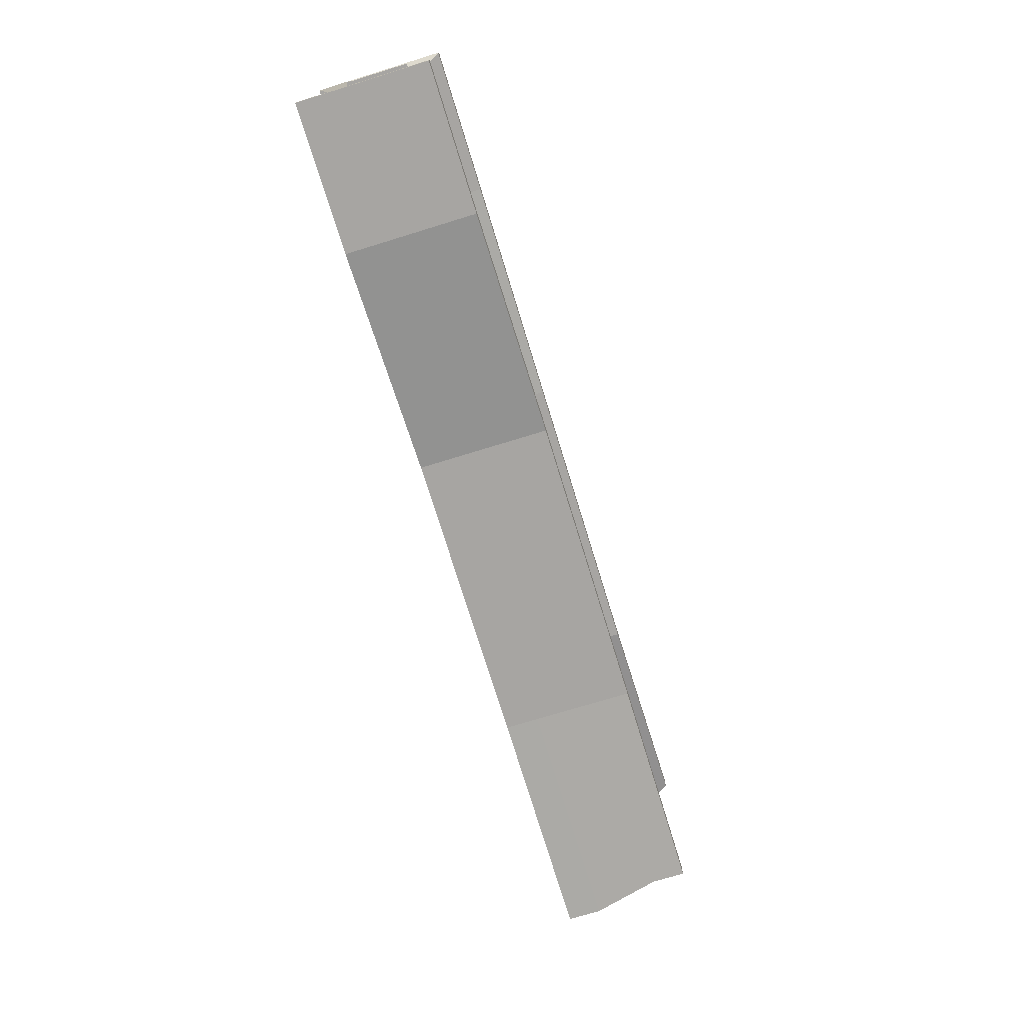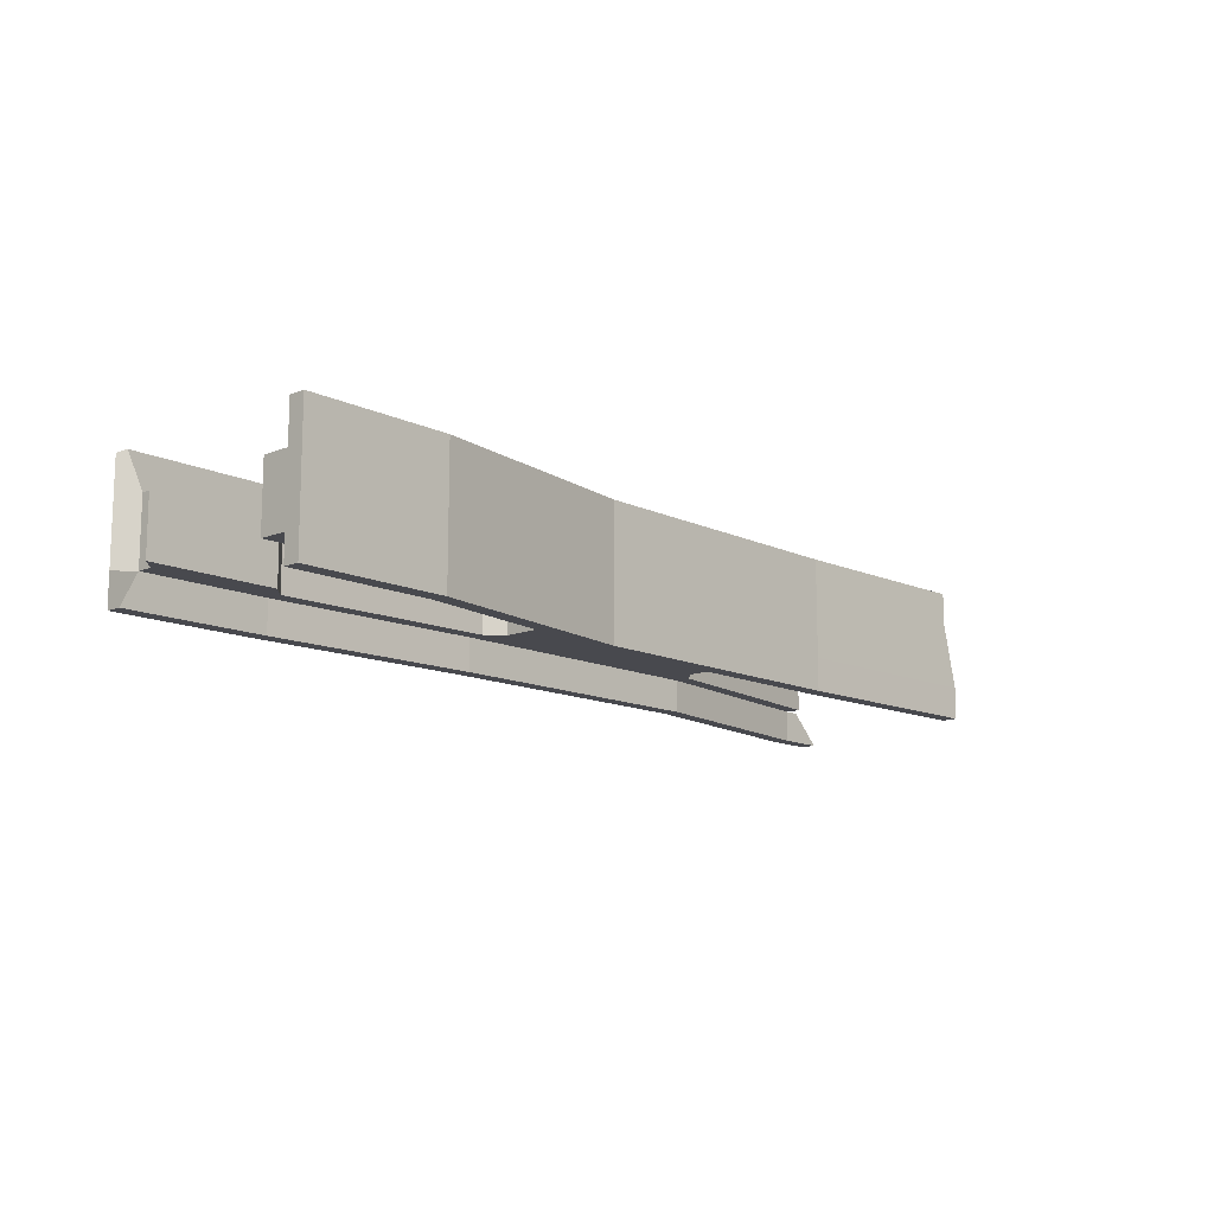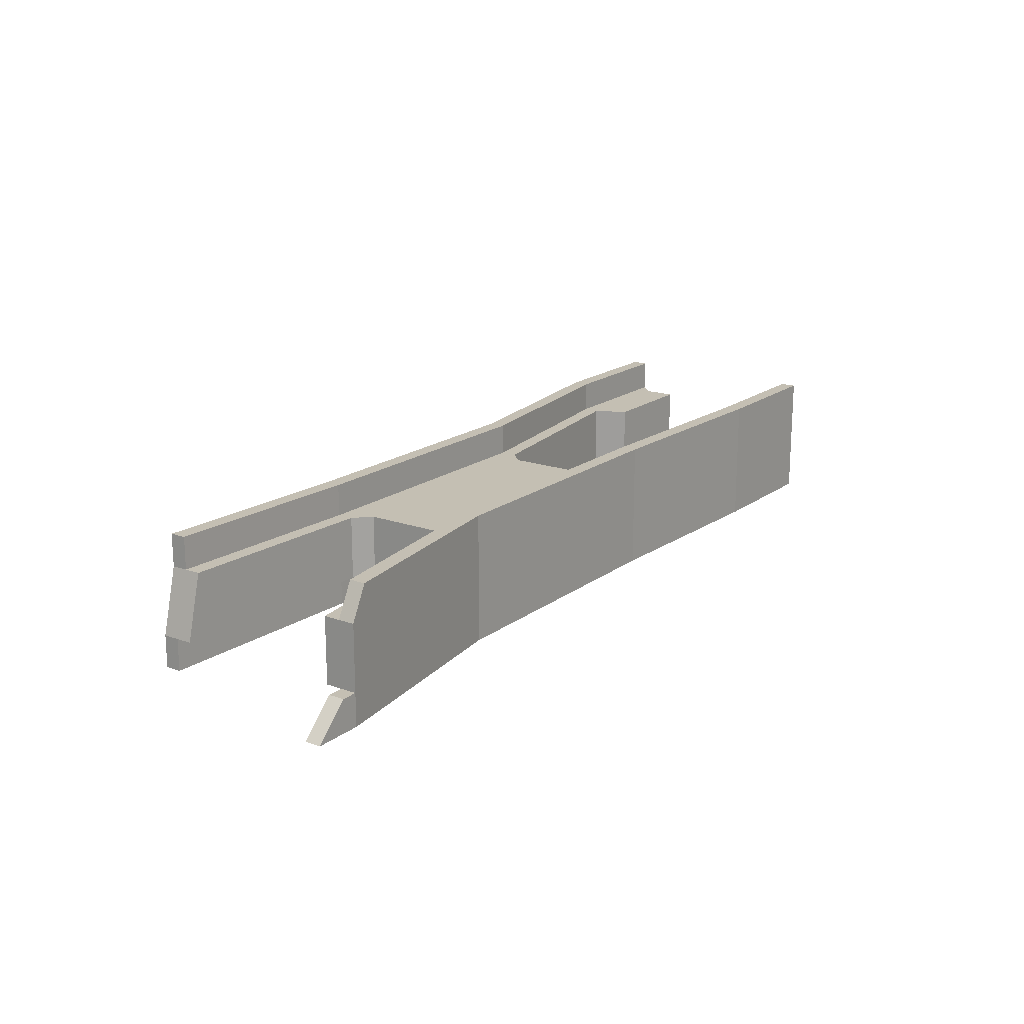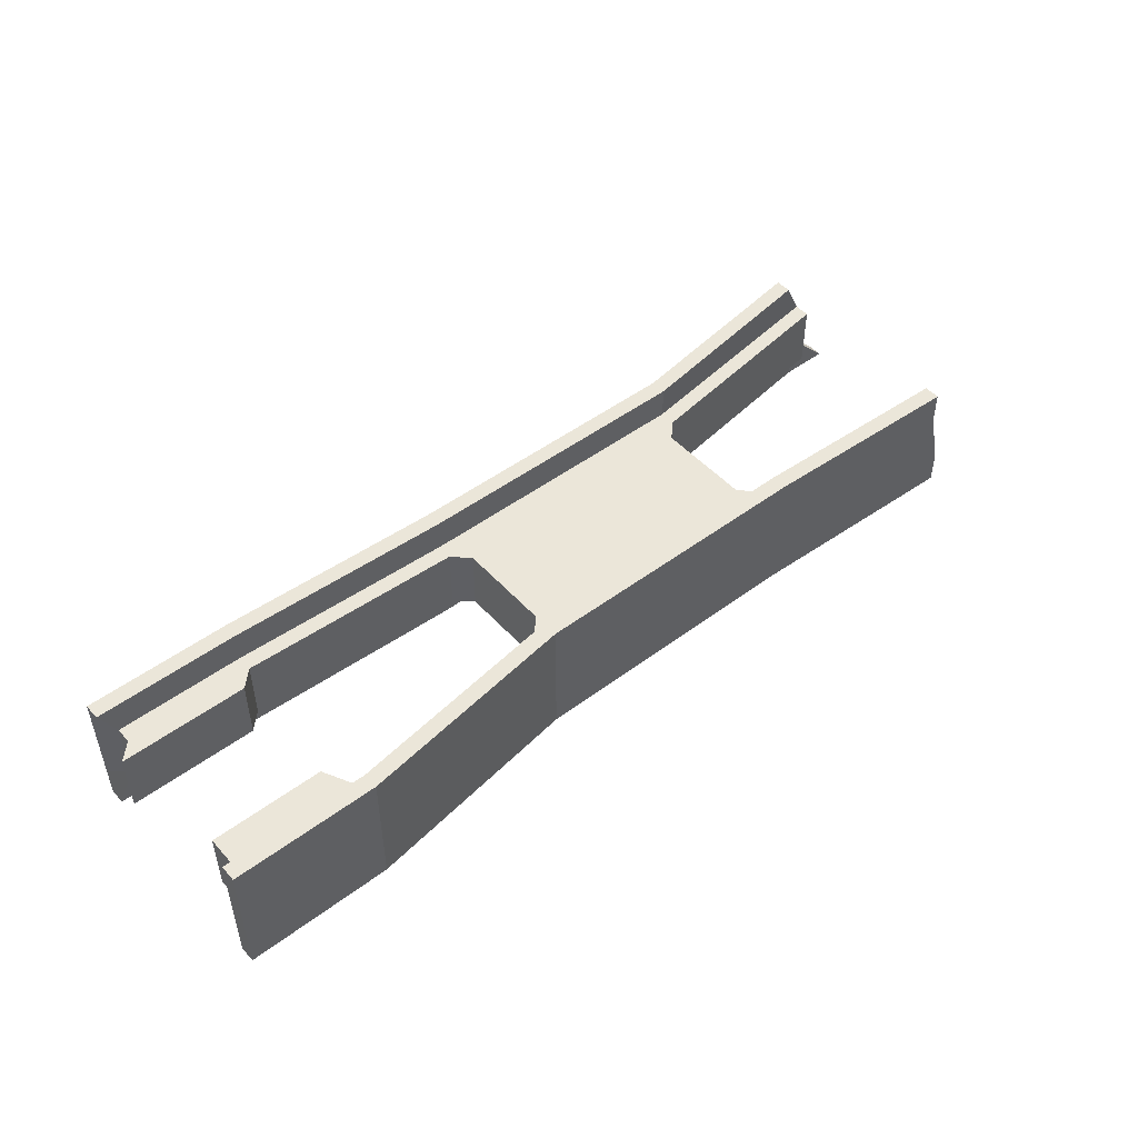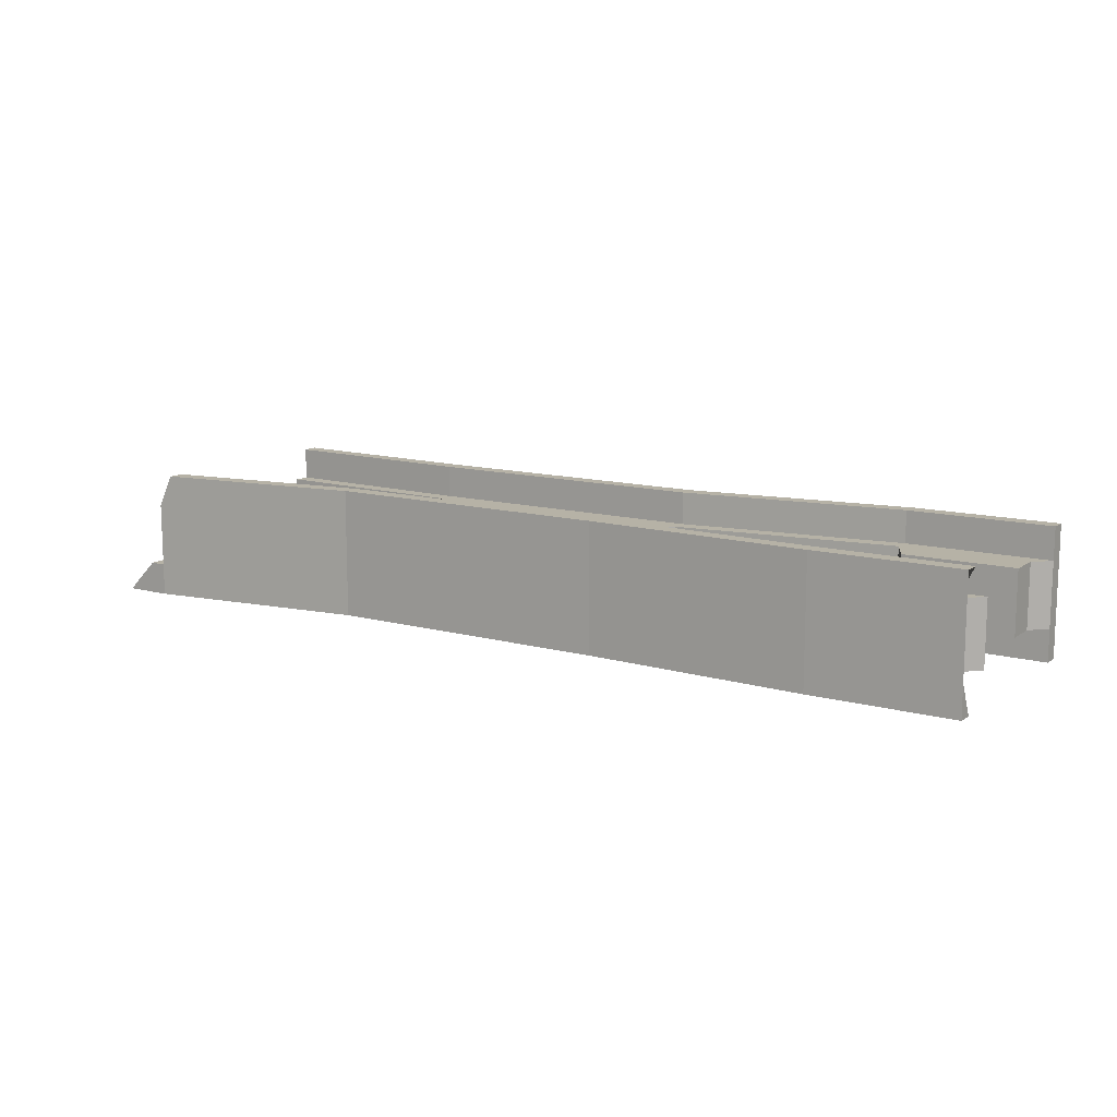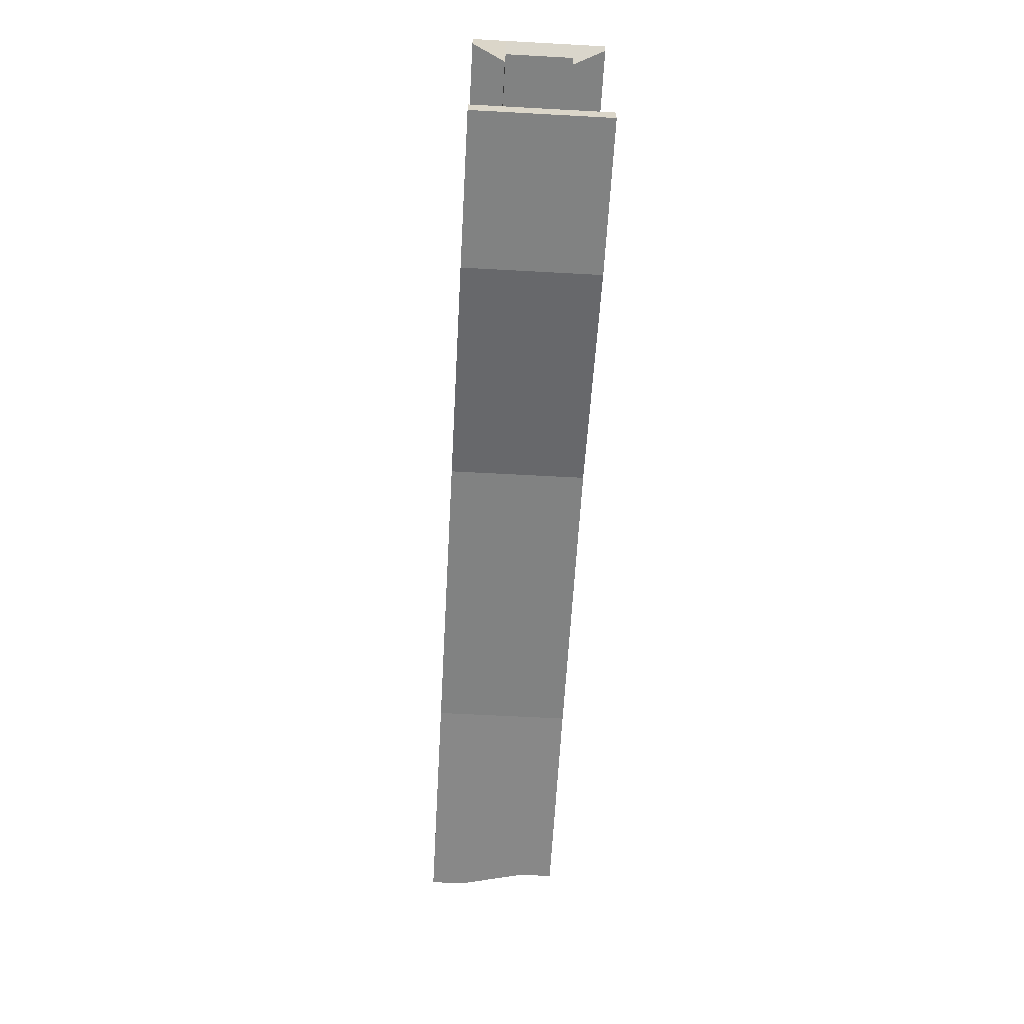
<metadata>
{"format":"obj","ext":"obj","renderer":"f3d","projection":"perspective","resolution":1024,"background":"white","views":[{"elev":-73.9,"azim":-72.9,"up":"+Y"},{"elev":-12.6,"azim":-47.7,"up":"+Z"},{"elev":17.7,"azim":125.2,"up":"+Z"},{"elev":48.4,"azim":-39.9,"up":"+Z"},{"elev":12.2,"azim":-147.1,"up":"+Z"},{"elev":-60.6,"azim":-93.2,"up":"+Y"}]}
</metadata>
<code>
o DESTR02
v -1.814 -0.0625 0.2946
v 0.1862 0.0625 0.2946
v -1.814 -0.125 0.2946
v 0.1862 0 0.2946
v -1.814 -0.0625 -0.2054
v 0.1862 0.0625 -0.2054
v -1.814 -0.125 -0.2054
v 0.1862 0 -0.2054
v -1.814 -0.0625 0.1696
v 0.1862 0.0625 0.1696
v -1.814 -0.0625 -0.08037
v 0.1862 0.0625 -0.08037
v -1.814 0.7813 0.2946
v 0.1862 0.75 0.2946
v -1.814 0.7188 0.2946
v 0.1862 0.6875 0.2946
v -1.814 0.7813 -0.2054
v 0.1862 0.75 -0.2054
v -1.814 0.7188 -0.2054
v 0.1862 0.6875 -0.2054
v 0.1862 0.6875 0.1696
v -1.751 0.7188 0.1696
v 0.1862 0.6875 -0.08037
v -1.751 0.7188 -0.08037
v -1.814 -0.125 0.1696
v -1.814 -0.125 -0.08037
v 0.1862 0 -0.08037
v 0.1862 0 0.1696
v -1.814 0.7813 -0.08037
v 0.1862 0.75 -0.08037
v -1.814 0.7813 0.1696
v 0.1862 0.75 0.1696
v -1.314 0.7188 0.1696
v -1.314 0.7188 0.2946
v -1.314 0.7813 0.2946
v -1.314 0.7813 0.1696
v -1.314 0.7813 -0.08037
v -1.314 0.7813 -0.2054
v -1.314 0.7188 -0.2054
v -1.314 0.7188 -0.08037
v -1.314 -0.0625 -0.08037
v -1.314 -0.0625 -0.2054
v -1.314 -0.125 -0.2054
v -1.314 -0.125 -0.08037
v -1.314 -0.125 0.1696
v -1.314 -0.125 0.2946
v -1.314 -0.0625 0.2946
v -1.314 -0.0625 0.1696
v -0.3138 0.6875 0.1696
v -0.3138 0.6875 0.2946
v -0.3138 0.75 0.2946
v -0.3138 0.75 0.1696
v -0.3138 0.75 -0.08037
v -0.3138 0.75 -0.2054
v -0.3138 0.6875 -0.2054
v -0.3138 0.6875 -0.08037
v -0.3138 0.0625 -0.08037
v -0.3138 0.0625 -0.2054
v -0.3138 2e-06 -0.2054
v -0.3138 2e-06 -0.08037
v -0.3138 2e-06 0.1696
v -0.3138 2e-06 0.2946
v -0.3138 0.0625 0.2946
v -0.3138 0.0625 0.1696
v -0.3138 0.5625 0.1696
v 0.1862 0.5625 0.1696
v -1.314 0.5938 0.1696
v -1.814 0.5938 0.1696
v -0.3138 0.1875 0.1696
v 0.1862 0.1875 0.1696
v -1.314 0.125 0.1696
v -1.751 0.125 0.1696
v -0.3138 0.1875 -0.08037
v 0.1862 0.1875 -0.08037
v -1.314 0.125 -0.08037
v -1.751 0.125 -0.08037
v -0.3138 0.5625 -0.08037
v 0.1862 0.5625 -0.08037
v -1.314 0.5938 -0.08037
v -1.814 0.5938 -0.08037
v -1.314 0.6563 0.1696
v -0.3138 0.625 0.1696
v 0.1862 0.625 0.1696
v -1.751 0.6563 0.1696
v -1.314 2e-06 0.1696
v -1.751 2e-06 0.1696
v -0.3138 0.125 0.1696
v 0.1862 0.125 0.1696
v -0.3138 0.625 -0.08037
v 0.1862 0.625 -0.08037
v -1.314 0.6563 -0.08037
v -1.751 0.6563 -0.08037
v -0.3138 0.125 -0.08037
v 0.1862 0.125 -0.08037
v -1.314 2e-06 -0.08037
v -1.751 2e-06 -0.08037
v -1.251 2e-06 0.1696
v -1.251 -0.0625 0.1696
v -1.251 -0.0625 0.2946
v -1.251 -0.125 0.2946
v -1.251 -0.125 0.1696
v -1.251 -0.125 -0.08037
v -1.251 -0.125 -0.2054
v -1.251 -0.0625 -0.2054
v -1.251 -0.0625 -0.08037
v -1.251 2e-06 -0.08037
v -0.3763 0.125 0.1696
v -0.3763 0.0625 0.1696
v -0.3763 0.0625 0.2946
v -0.3763 2e-06 0.2946
v -0.3763 2e-06 0.1696
v -0.3763 2e-06 -0.08037
v -0.3763 2e-06 -0.2054
v -0.3763 0.0625 -0.2054
v -0.3763 0.0625 -0.08037
v -0.3763 0.125 -0.08037
v -1.251 0.6563 0.1696
v -1.251 0.7188 0.1696
v -1.251 0.7188 0.2946
v -1.251 0.7813 0.2946
v -1.251 0.7813 0.1696
v -1.251 0.7813 -0.08037
v -1.251 0.7813 -0.2054
v -1.251 0.7188 -0.2054
v -1.251 0.7188 -0.08037
v -1.251 0.6563 -0.08037
v -0.3763 0.625 0.1696
v -0.3763 0.6875 0.1696
v -0.3763 0.6875 0.2946
v -0.3763 0.75 0.2946
v -0.3763 0.75 0.1696
v -0.3763 0.75 -0.08037
v -0.3763 0.75 -0.2054
v -0.3763 0.6875 -0.2054
v -0.3763 0.6875 -0.08037
v -0.3763 0.625 -0.08037
v 0.1862 0.6875 0.2946
v 0.1862 0.75 0.2946
v 0.1862 0.6875 -0.2054
v 0.1862 0.75 -0.2054
v 0.1862 0.6875 0.1696
v 0.1862 0.6875 -0.08037
v 0.1862 0 0.2946
v 0.1862 0.0625 0.2946
v 0.1862 0 -0.2054
v 0.1862 0.0625 -0.2054
v 0.1862 0.0625 0.1696
v 0.1862 0.0625 -0.08037
v 0.1862 0.75 -0.08037
v 0.1862 0.75 0.1696
v 0.1862 0 -0.08037
v 0.1862 0 0.1696
v 1.686 0.8125 -0.08037
v 1.811 0.8125 -0.2054
v 1.811 0.875 -0.2054
v 1.686 0.875 -0.08037
v 0.6862 0.0625 0.1696
v 0.6862 0.0625 0.2946
v 0.6862 0 0.2946
v 0.6862 0 0.1696
v 0.6862 0 -0.08037
v 0.6862 0 -0.2054
v 0.6862 0.0625 -0.2054
v 0.6862 0.0625 -0.08037
v 0.6862 0.6875 -0.08037
v 0.6862 0.6875 -0.2054
v 0.6862 0.75 -0.2054
v 0.6862 0.75 -0.08037
v 0.6862 0.75 0.1696
v 0.6862 0.75 0.2946
v 0.6862 0.6875 0.2946
v 0.6862 0.6875 0.1696
v 0.6862 0.1875 0.1696
v 0.1862 0.1875 0.1696
v 0.6862 0.5625 0.1696
v 0.1862 0.5625 0.1696
v 0.6862 0.5625 -0.08037
v 0.1862 0.5625 -0.08037
v 0.6862 0.1875 -0.08037
v 0.1862 0.1875 -0.08037
v 0.6862 0.125 0.1696
v 0.1862 0.125 0.1696
v 0.6862 0.625 0.1696
v 0.1862 0.625 0.1696
v 0.6862 0.125 -0.08037
v 0.1862 0.125 -0.08037
v 0.6862 0.625 -0.08037
v 0.1862 0.625 -0.08037
v 1.624 0.75 0.1696
v 1.624 0.8125 0.1696
v 1.561 0.8125 0.2946
v 1.561 0.875 0.2946
v 1.624 0.875 0.1696
v 1.624 0.875 -0.08037
v 1.624 0.875 -0.2054
v 1.624 0.8125 -0.2054
v 1.624 0.8125 -0.08037
v 1.624 0.75 -0.08037
v 0.7487 0.625 0.1696
v 0.7487 0.6875 0.1696
v 0.7487 0.6875 0.2946
v 0.7487 0.75 0.2946
v 0.7487 0.75 0.1696
v 0.7487 0.75 -0.08037
v 0.7487 0.75 -0.2054
v 0.7487 0.6875 -0.2054
v 0.7487 0.6875 -0.08037
v 0.7487 0.625 -0.08037
v 1.561 0.09375 0.1696
v 1.561 0.03125 0.1696
v 1.561 0.03125 0.2946
v 1.561 -0.03125 0.2946
v 1.561 -0.03125 0.1696
v 1.624 -0.03125 -0.08037
v 1.624 -0.03125 -0.2054
v 1.624 0.03125 -0.2054
v 1.624 0.03125 -0.08037
v 1.624 0.09375 -0.08037
v 0.7487 0.125 0.1696
v 0.7487 0.0625 0.1696
v 0.7487 0.0625 0.2946
v 0.7487 0 0.2946
v 0.7487 0 0.1696
v 0.7487 0 -0.08037
v 0.7487 0 -0.2054
v 0.7487 0.0625 -0.2054
v 0.7487 0.0625 -0.08037
v 0.7487 0.125 -0.08037
f 2 63 62 4
f 8 59 58 6
f 10 64 63 2
f 6 58 57 12
f 14 51 50 16
f 20 55 54 18
f 16 50 49 21
f 23 56 55 20
f 23 90 89 56
f 4 62 61 28
f 28 61 60 27
f 27 60 59 8
f 18 54 53 30
f 32 52 51 14
f 30 53 52 32
f 69 87 88 70
f 22 33 34 15
f 15 34 35 13
f 13 35 36 31
f 31 36 37 29
f 29 37 38 17
f 17 38 39 19
f 19 39 40 24
f 40 91 92 24
f 11 41 42 5
f 5 42 43 7
f 7 43 44 26
f 26 44 45 25
f 25 45 46 3
f 3 46 47 1
f 1 47 48 9
f 72 86 85 71
f 50 129 128 49
f 51 130 129 50
f 52 131 130 51
f 53 132 131 52
f 54 133 132 53
f 55 134 133 54
f 56 135 134 55
f 58 114 115 57
f 59 113 114 58
f 60 112 113 59
f 61 111 112 60
f 62 110 111 61
f 63 109 110 62
f 64 108 109 63
f 66 83 82 65
f 67 81 84 68
f 65 69 70 66
f 89 136 135 56
f 74 94 93 73
f 75 95 96 76
f 73 77 78 74
f 49 128 127 82
f 49 82 83 21
f 22 84 81 33
f 48 85 86 9
f 87 107 108 64
f 10 88 87 64
f 77 89 90 78
f 80 92 91 79
f 57 93 94 12
f 57 115 116 93
f 11 96 95 41
f 48 98 97 85
f 47 99 98 48
f 46 100 99 47
f 45 101 100 46
f 44 102 101 45
f 43 103 102 44
f 42 104 103 43
f 41 105 104 42
f 95 106 105 41
f 98 108 107 97
f 99 109 108 98
f 100 110 109 99
f 101 111 110 100
f 102 112 111 101
f 103 113 112 102
f 104 114 113 103
f 105 115 114 104
f 106 116 115 105
f 71 97 106 75
f 81 117 118 33
f 33 118 119 34
f 34 119 120 35
f 35 120 121 36
f 36 121 122 37
f 37 122 123 38
f 38 123 124 39
f 39 124 125 40
f 40 125 126 91
f 117 127 128 118
f 118 128 129 119
f 119 129 130 120
f 120 130 131 121
f 121 131 132 122
f 122 132 133 123
f 123 133 134 124
f 124 134 135 125
f 125 135 136 126
f 79 126 117 67
f 65 127 136 77
f 107 69 73 116
f 69 65 77 73
f 67 117 81
f 97 71 85
f 82 127 65
f 69 107 87
f 77 136 89
f 116 73 93
f 79 91 126
f 95 75 106
f 126 136 127 117
f 106 97 107 116
f 68 80 79 67
f 76 72 71 75
f 80 68 84 92
f 13 31 22 15
f 29 17 19 24
f 29 24 22 31
f 24 92 84 22
f 5 7 26 11
f 9 25 3 1
f 76 96 86 72
f 96 11 9 86
f 11 26 25 9
f 137 171 170 138
f 140 167 166 139
f 141 172 171 137
f 139 166 165 142
f 143 159 158 144
f 146 163 162 145
f 144 158 157 147
f 148 164 163 146
f 148 186 185 164
f 138 170 169 150
f 150 169 168 149
f 149 168 167 140
f 145 162 161 151
f 152 160 159 143
f 151 161 160 152
f 175 183 184 176
f 158 221 220 157
f 159 222 221 158
f 160 223 222 159
f 161 224 223 160
f 162 225 224 161
f 163 226 225 162
f 164 227 226 163
f 166 206 207 165
f 167 205 206 166
f 168 204 205 167
f 169 203 204 168
f 170 202 203 169
f 171 201 202 170
f 172 200 201 171
f 174 182 181 173
f 173 175 176 174
f 185 228 227 164
f 178 188 187 177
f 177 179 180 178
f 157 220 219 181
f 157 181 182 147
f 183 199 200 172
f 141 184 183 172
f 179 185 186 180
f 165 187 188 142
f 165 207 208 187
f 155 195 194 156
f 154 196 195 155
f 153 197 196 154
f 190 200 199 189
f 191 201 200 190
f 192 202 201 191
f 193 203 202 192
f 194 204 203 193
f 195 205 204 194
f 196 206 205 195
f 197 207 206 196
f 198 208 207 197
f 209 219 220 210
f 210 220 221 211
f 211 221 222 212
f 212 222 223 213
f 213 223 224 214
f 214 224 225 215
f 215 225 226 216
f 216 226 227 217
f 217 227 228 218
f 173 219 228 179
f 199 175 177 208
f 175 173 179 177
f 181 219 173
f 175 199 183
f 179 228 185
f 208 177 187
f 218 228 219 209
f 198 189 199 208
f 211 212 213 210
f 214 215 216 217
f 217 218 209 210
f 214 217 210 213
f 192 191 190 193
f 156 153 154 155
f 197 153 156 194
f 194 193 190 197
f 198 197 190 189

</code>
